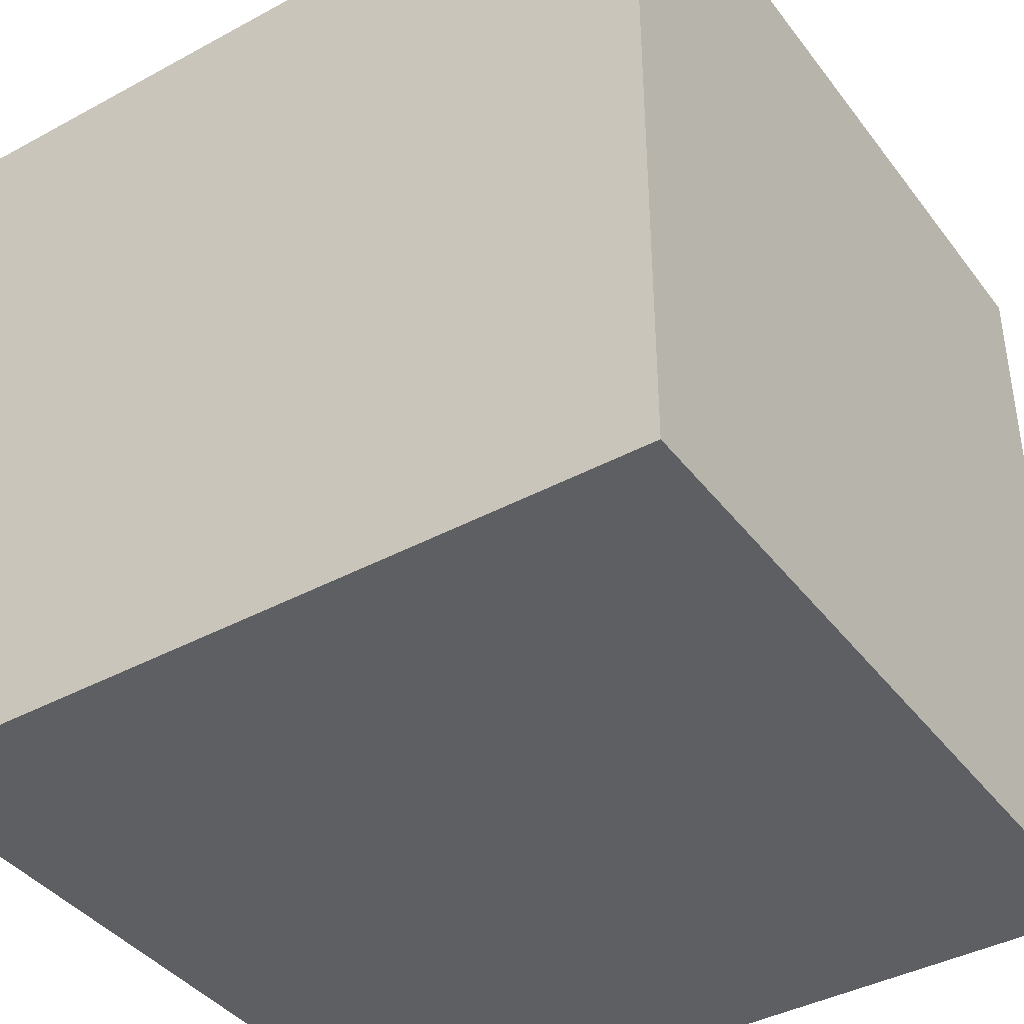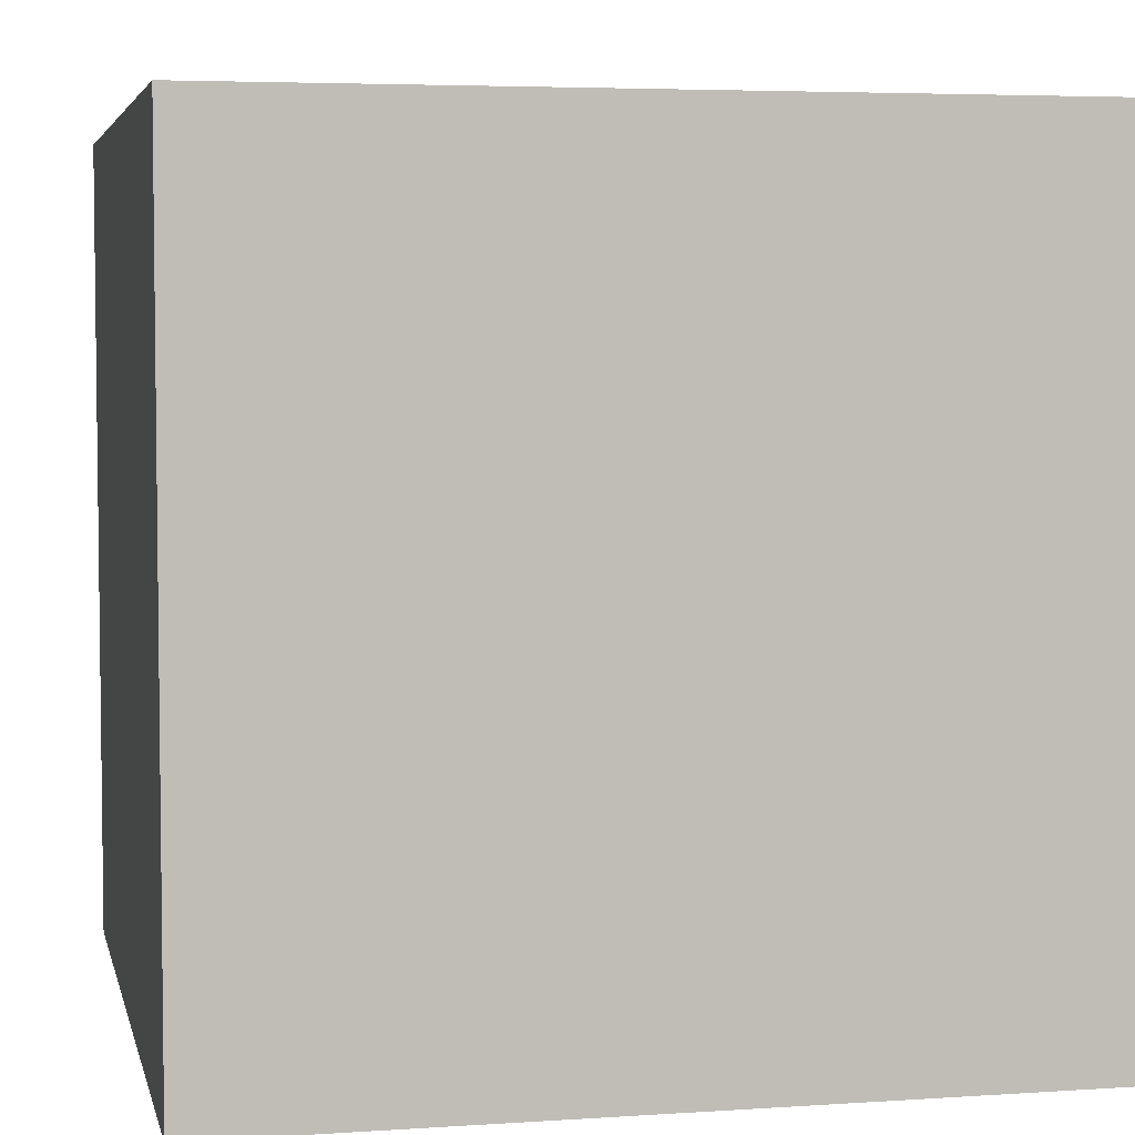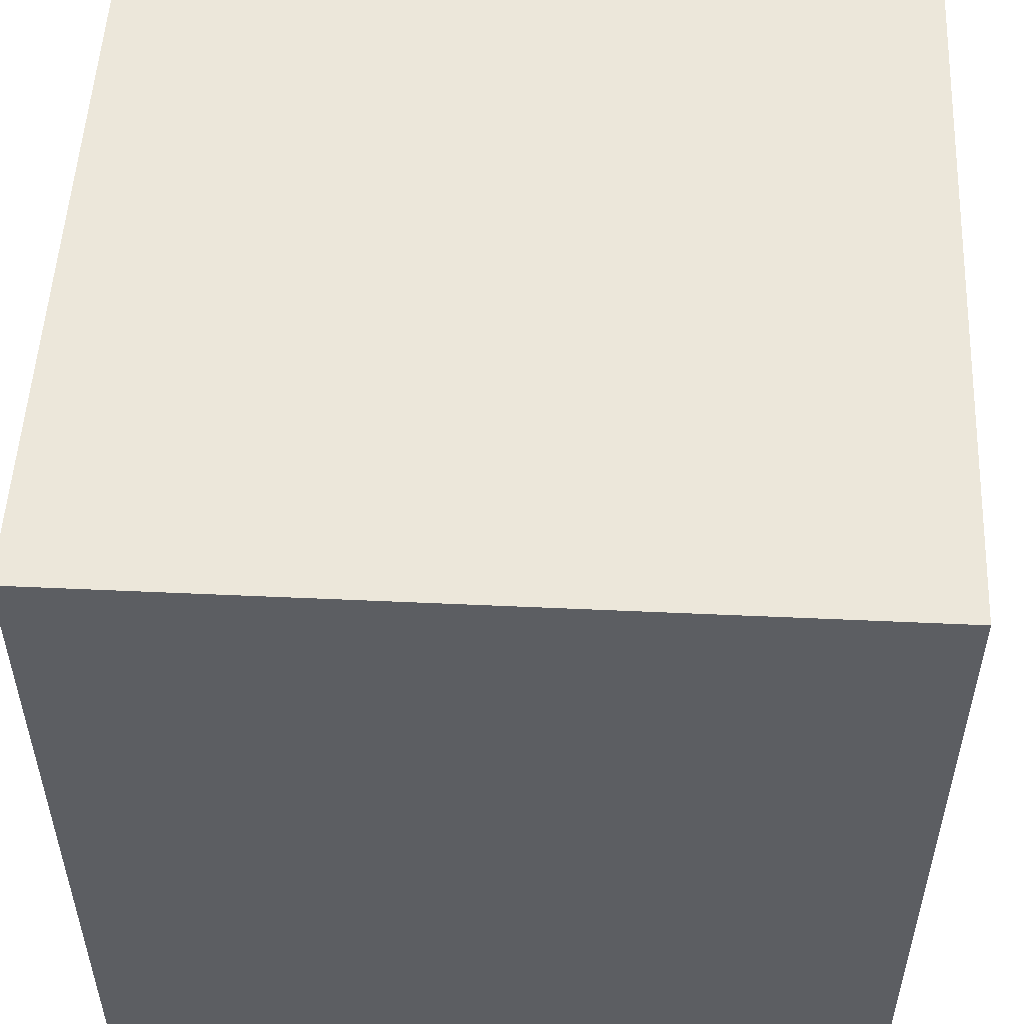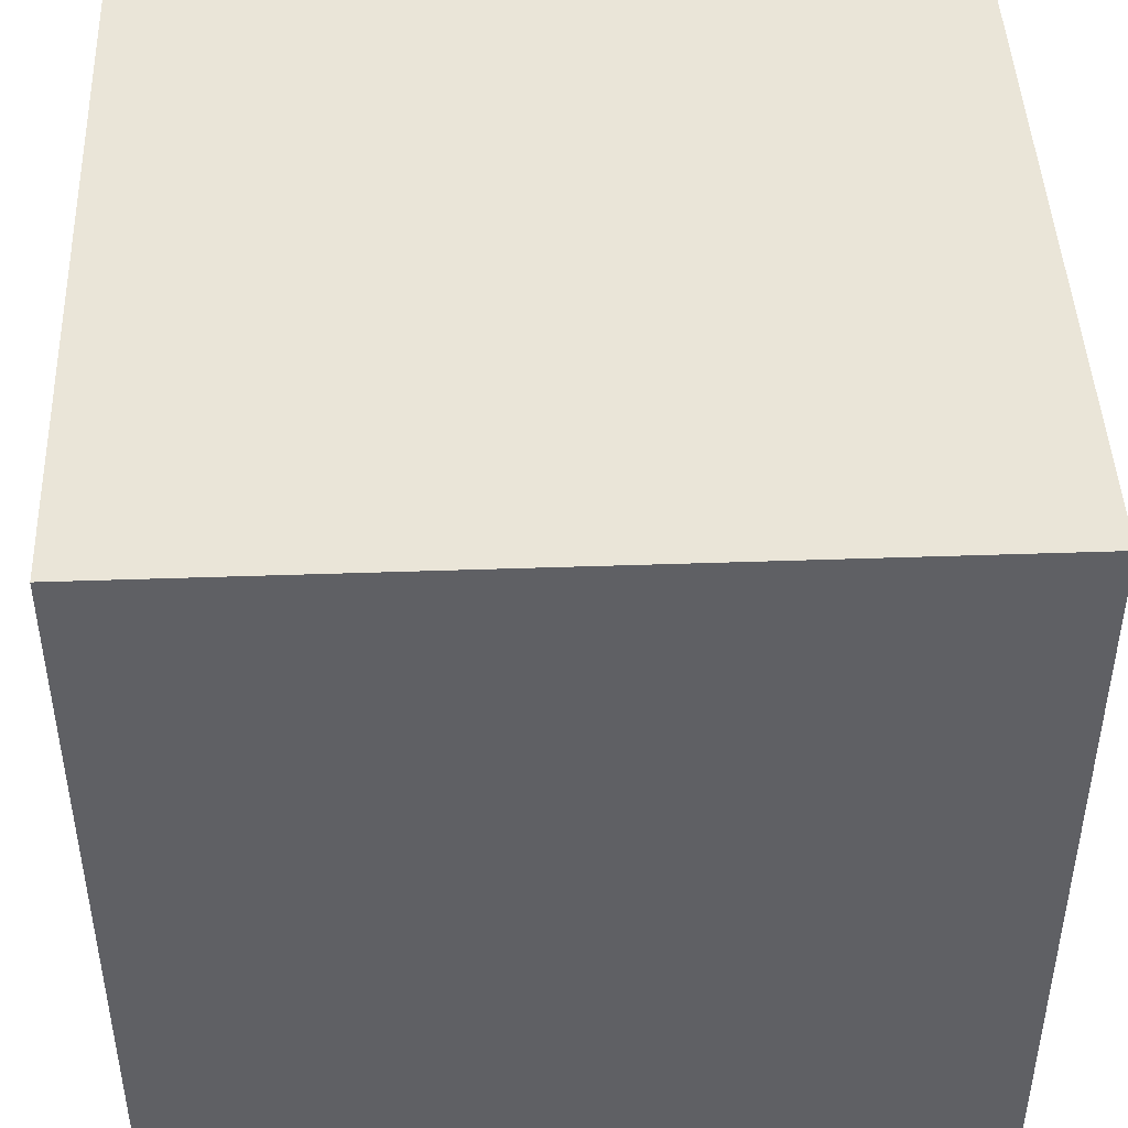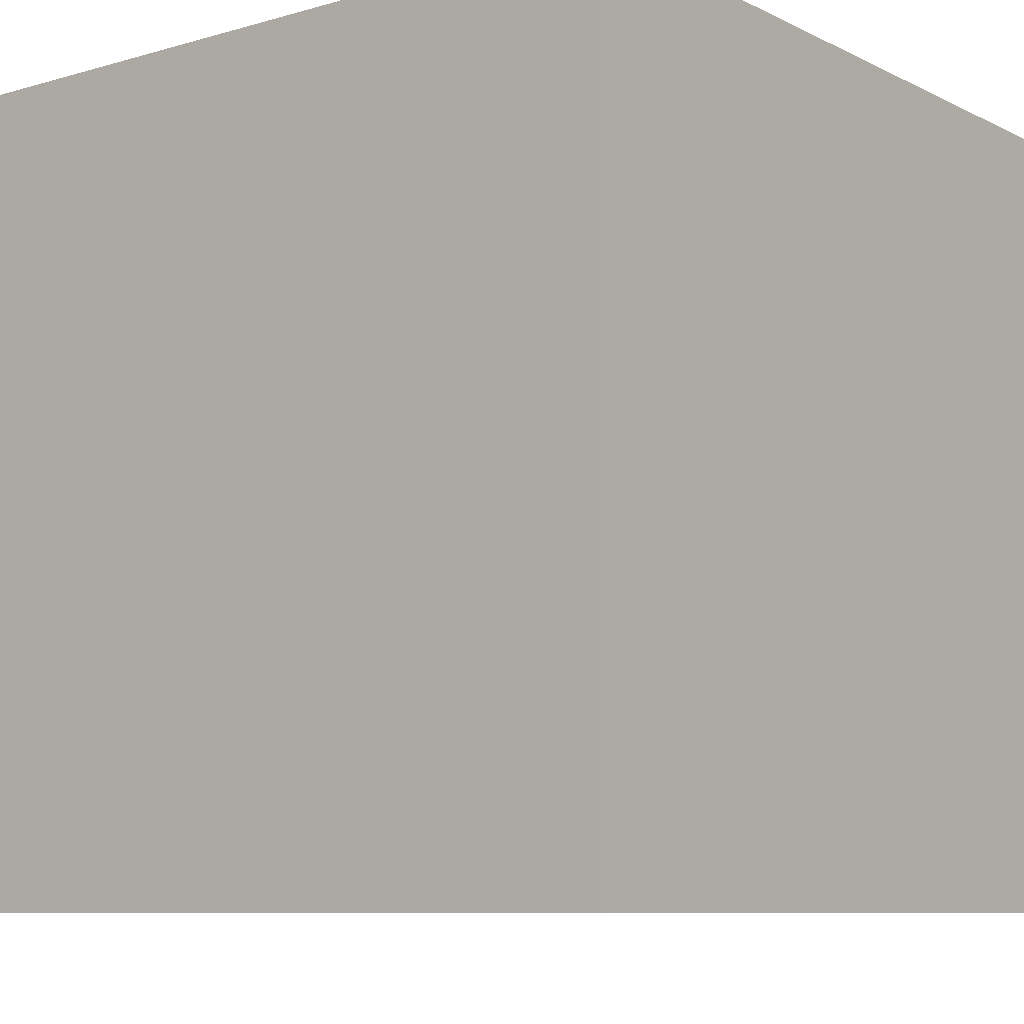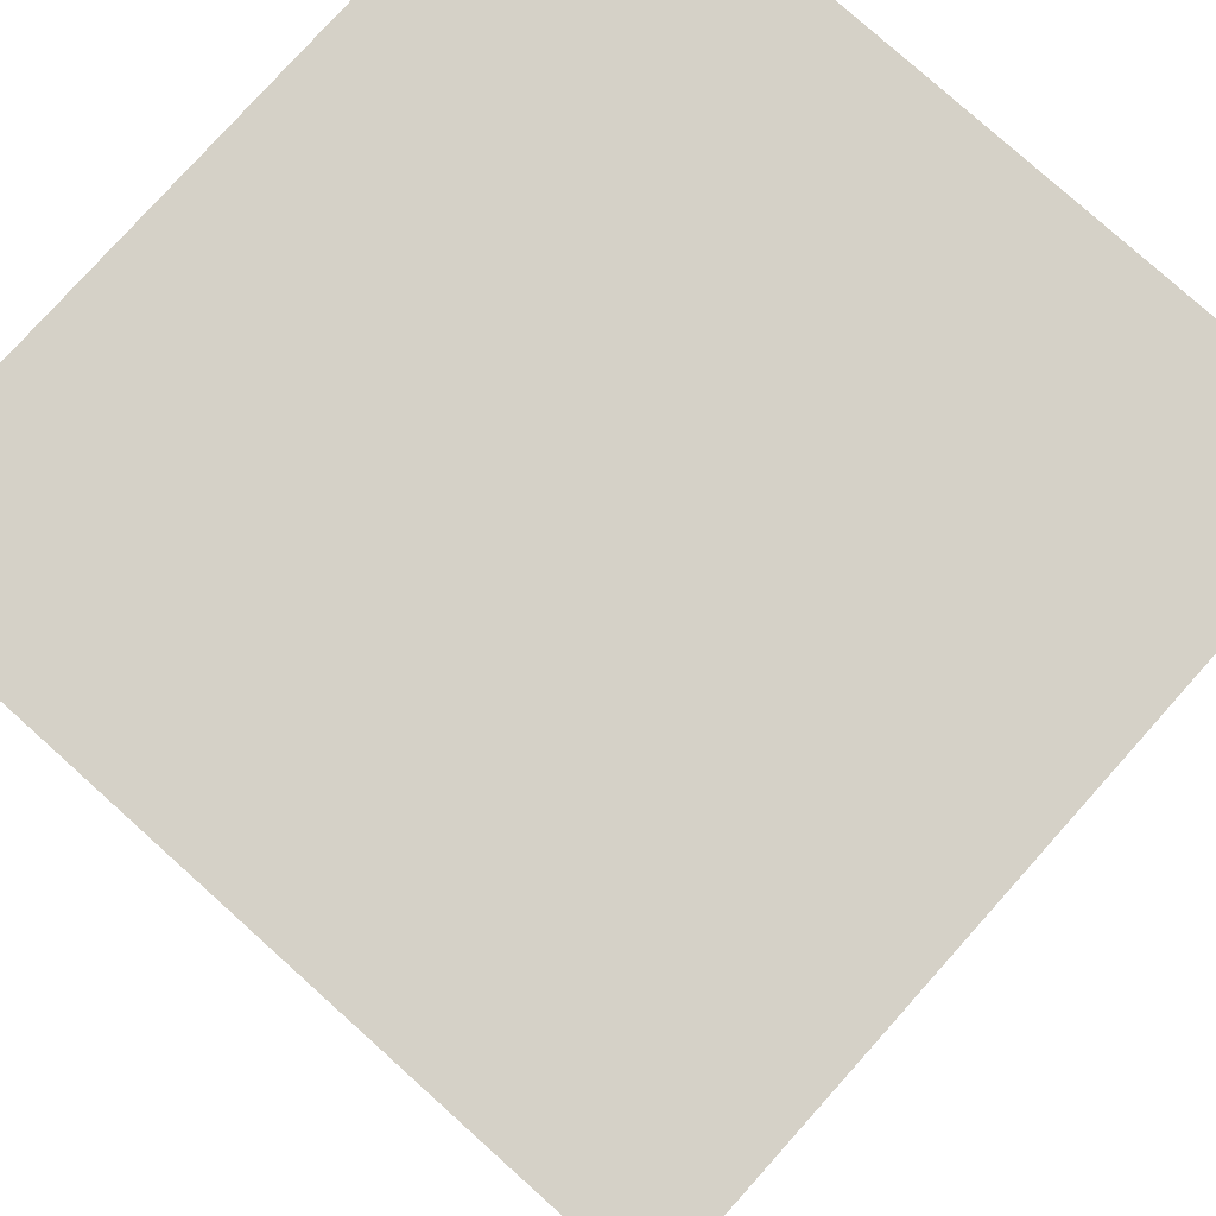
<metadata>
{"format":"obj","ext":"obj","renderer":"f3d","projection":"perspective","resolution":1024,"background":"white","views":[{"elev":-40.4,"azim":-146.4,"up":"+Z"},{"elev":4.7,"azim":77.8,"up":"+Y"},{"elev":52.6,"azim":92.8,"up":"+Y"},{"elev":45.2,"azim":87.7,"up":"+Y"},{"elev":-8.6,"azim":-142.2,"up":"+Y"},{"elev":78.8,"azim":-48.1,"up":"+Y"}]}
</metadata>
<code>
g wall
v 0.5 0 0.5 1 1 1
v -0.5 0 0.5 1 1 1
v 0.5 1 0.5 1 1 1
v -0.5 1 0.5 1 1 1
v 0.5 1 -0.5 1 1 1
v 0.5 0 -0.5 1 1 1
v -0.5 0 -0.5 1 1 1
v -0.5 1 -0.5 1 1 1
f 3 2 1
f 2 3 4
f 1 2 3
f 4 3 2
f 3 6 5
f 6 3 1
f 5 6 3
f 1 3 6
f 2 8 7
f 8 2 4
f 7 8 2
f 4 2 8
f 8 6 7
f 6 8 5
f 7 6 8
f 5 8 6
f 8 3 5
f 3 8 4
f 5 3 8
f 4 8 3
f 2 6 1
f 6 2 7
f 1 6 2
f 7 2 6
g wall
f 3 2 1
f 2 3 4
f 1 2 3
f 4 3 2
f 3 6 5
f 6 3 1
f 5 6 3
f 1 3 6
f 2 8 7
f 8 2 4
f 7 8 2
f 4 2 8
f 8 6 7
f 6 8 5
f 7 6 8
f 5 8 6
f 8 3 5
f 3 8 4
f 5 3 8
f 4 8 3
f 2 6 1
f 6 2 7
f 1 6 2
f 7 2 6

</code>
